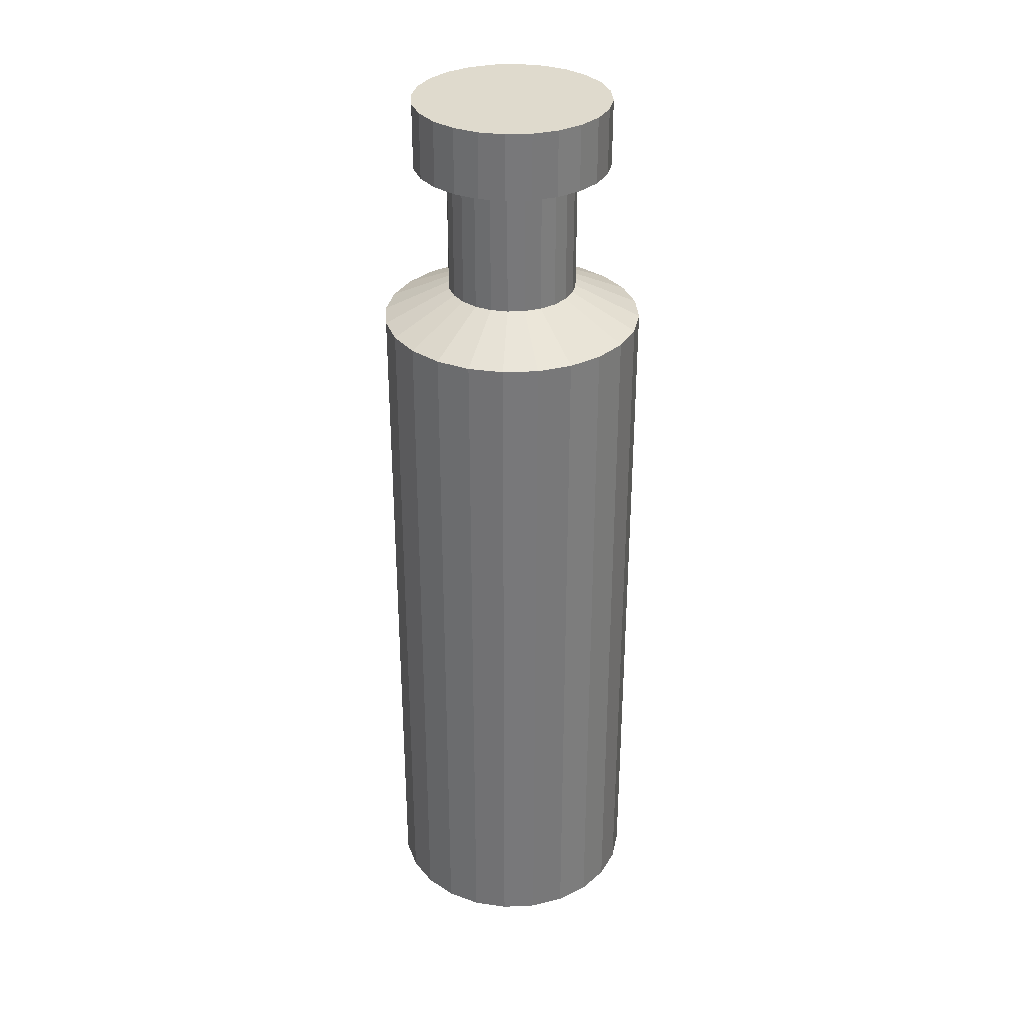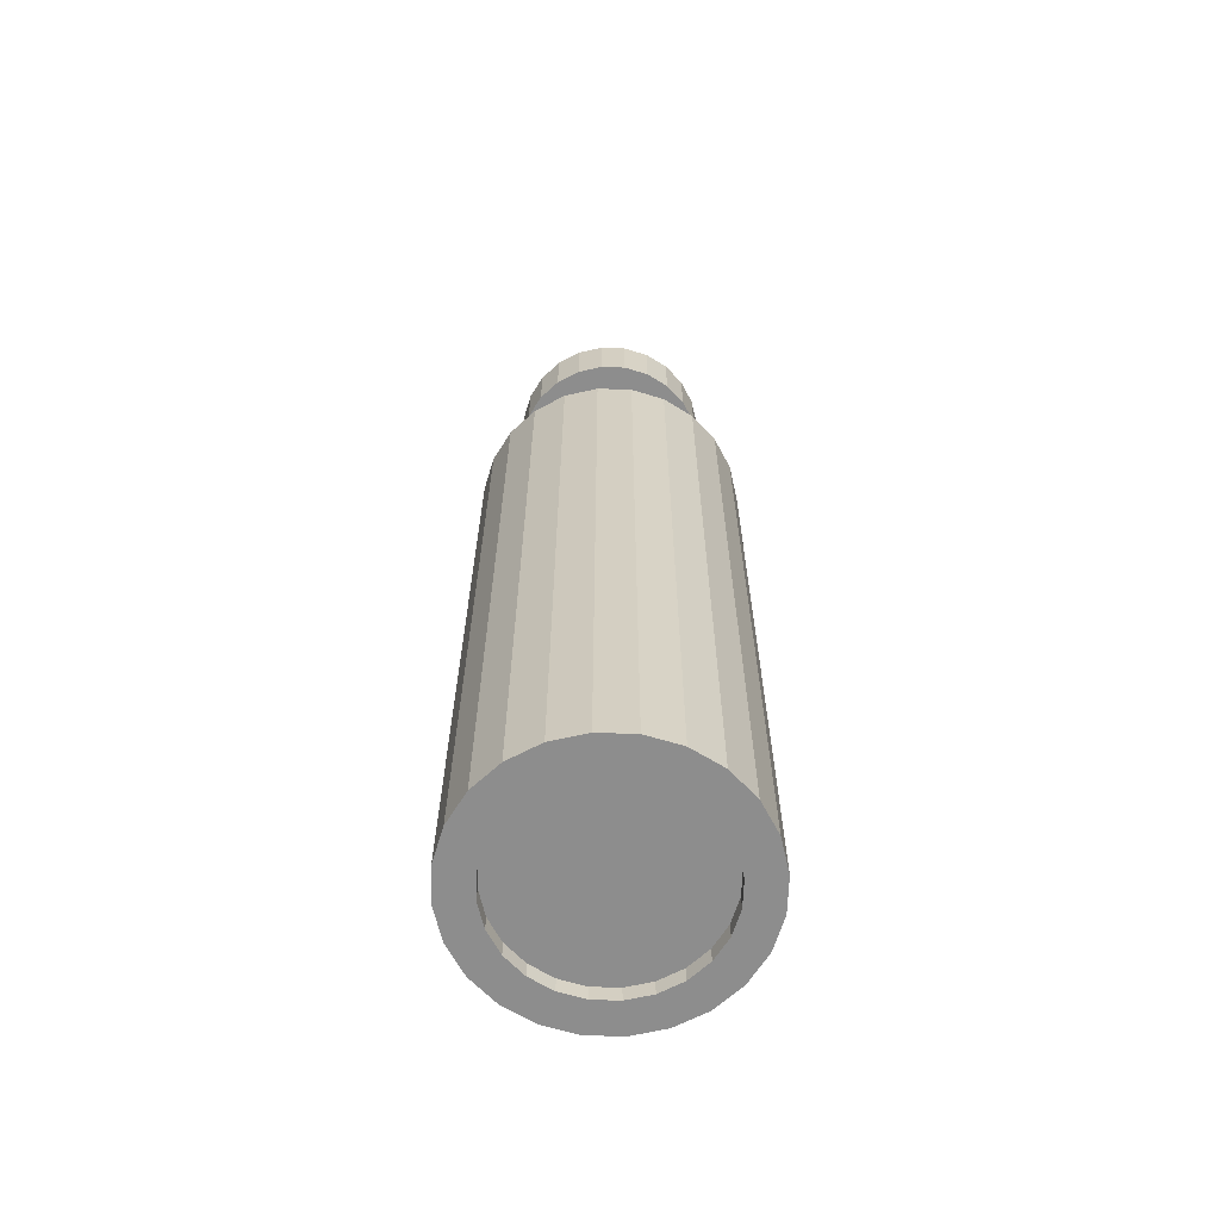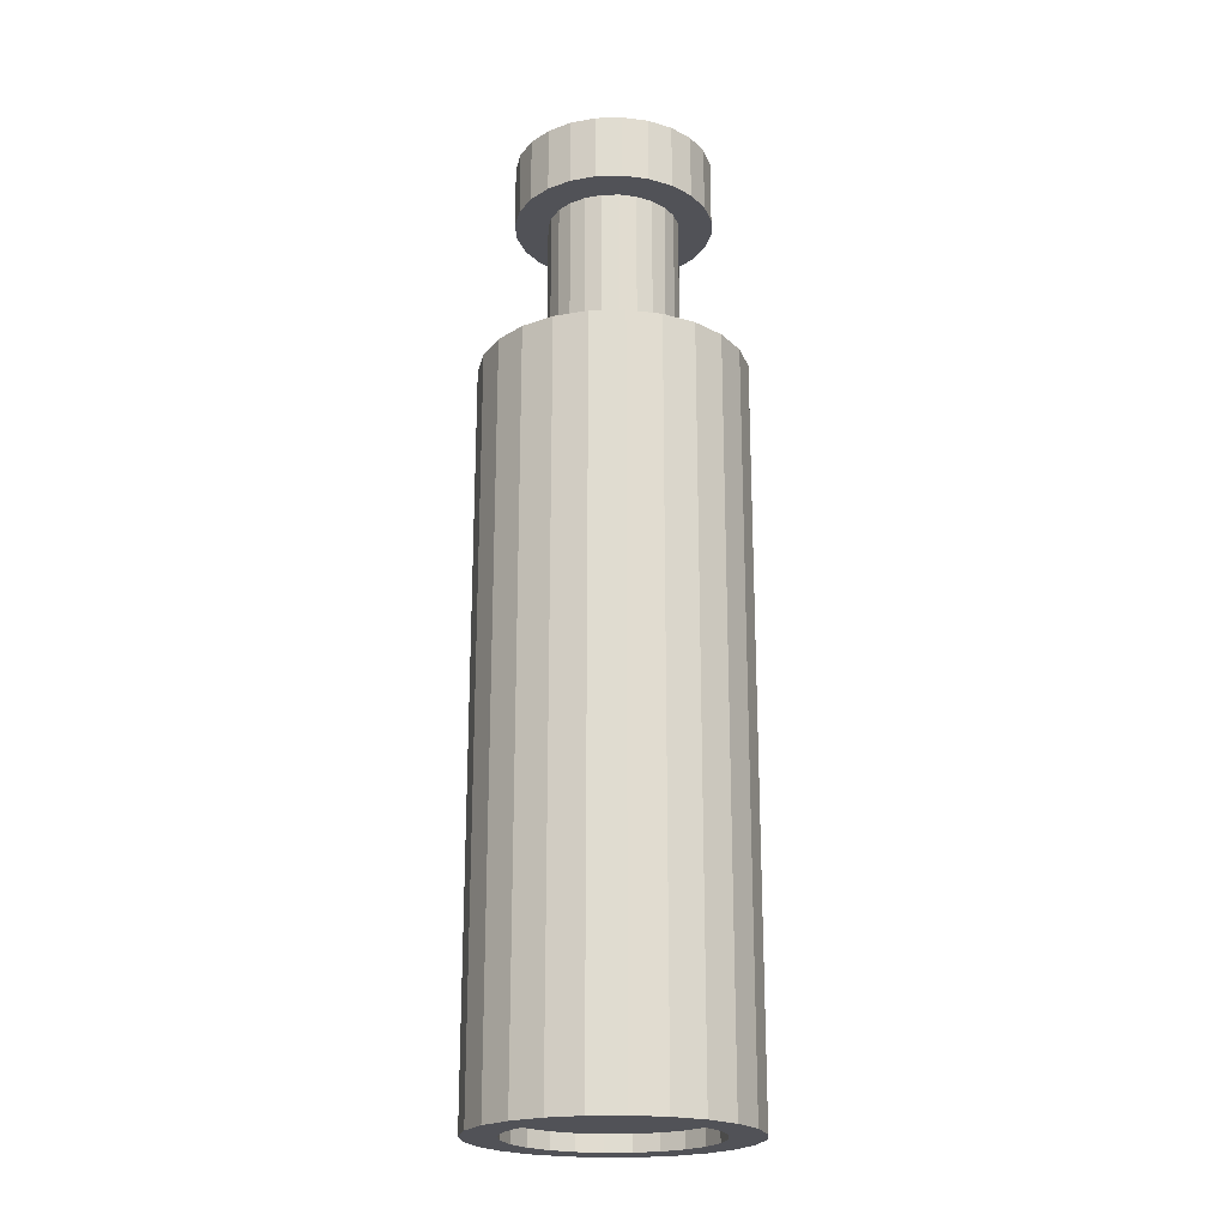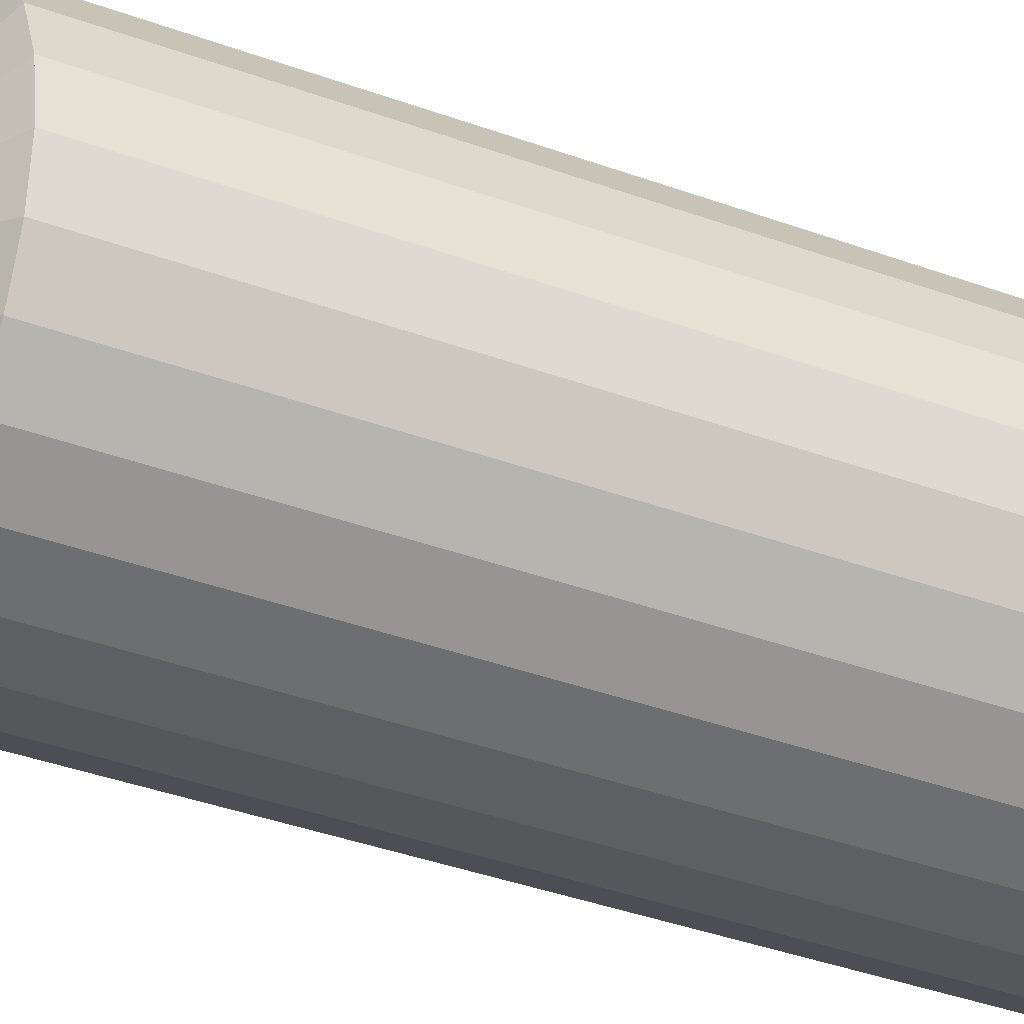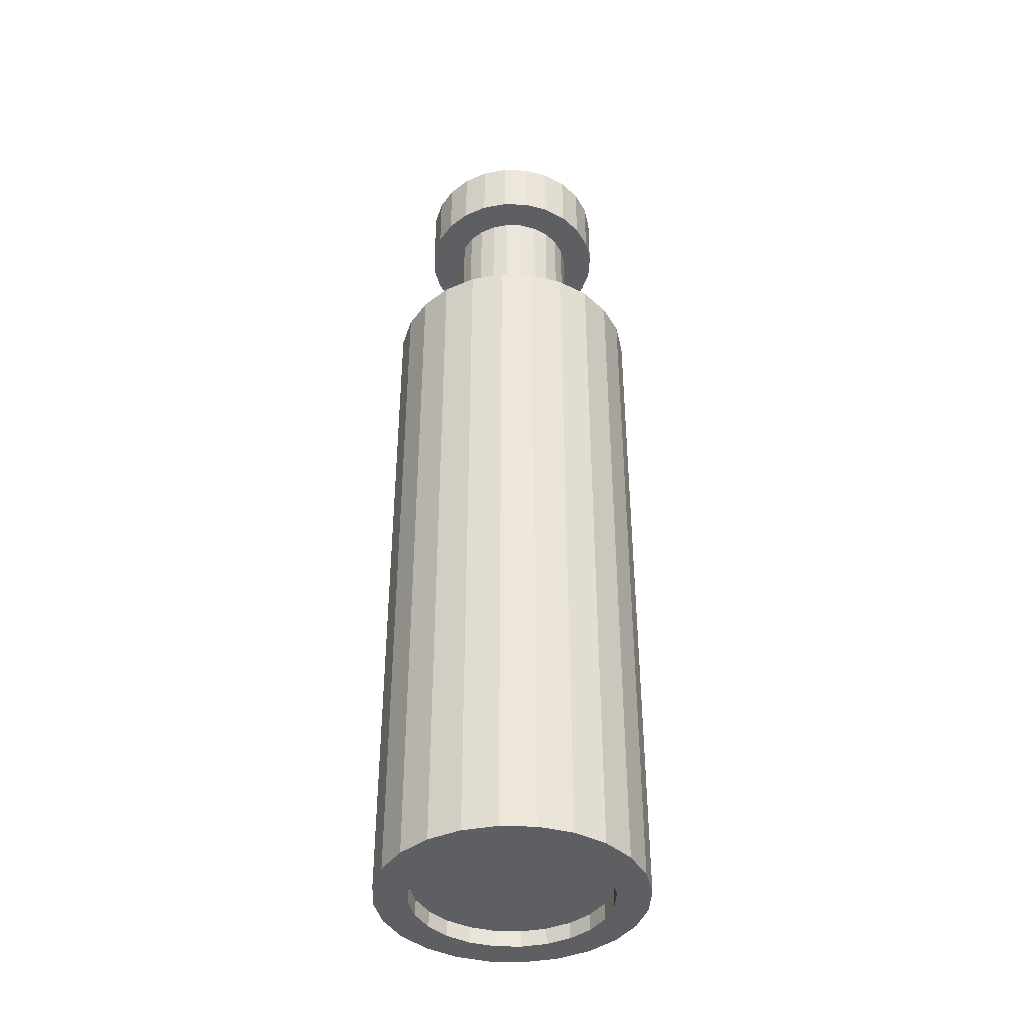
<metadata>
{"format":"obj","ext":"obj","renderer":"f3d","projection":"perspective","resolution":1024,"background":"white","views":[{"elev":32.8,"azim":93.9,"up":"+Y"},{"elev":-64.6,"azim":-99.5,"up":"+Y"},{"elev":-21.4,"azim":-5.0,"up":"+Y"},{"elev":-33.7,"azim":-117.4,"up":"+Z"},{"elev":-40.6,"azim":-39.9,"up":"+Y"}]}
</metadata>
<code>
o Bouteille1
v -0.2568 0.04443 -0.0688
v -0.2302 0.04443 0.1329
v -0.2302 0.04443 -0.1329
v -0.188 0.04443 -0.188
v -0.188 0.04443 0.188
v -0.1329 0.04443 0.2302
v -0.1329 0.04443 -0.2302
v 0.0688 0.04443 -0.2568
v 0 0.04443 0.2658
v 0.0688 0.04443 0.2568
v 0.1329 0.04443 -0.2302
v 0.188 0.04443 0.188
v 0.188 0.04443 -0.188
v 0.2302 0.04443 0.1329
v 0.2302 0.04443 -0.1329
v 0.2568 0.04443 0.0688
v 0.2568 0.04443 -0.0688
v 0.2658 0.04443 0
v 0.1329 0.04443 0.2302
v 0 0.04443 -0.2658
v -0.0688 0.04443 -0.2568
v -0.0688 0.04443 0.2568
v -0.2568 0.04443 0.0688
v -0.2658 0.04443 0
v -0.0688 -0 0.2568
v 0 -0 0.2658
v 0.0688 -0 0.2568
v 0.1329 -0 0.2302
v 0.188 -0 0.188
v 0.2302 -0 0.1329
v 0.2568 -0 0.0688
v 0.2658 0 0
v 0.2568 0 -0.0688
v 0.2302 0 -0.1329
v 0.188 0 -0.188
v 0.1329 0 -0.2302
v 0.0688 0 -0.2568
v 0 0 -0.2658
v -0.0688 0 -0.2568
v -0.1329 0 -0.2302
v -0.188 0 -0.188
v -0.2302 0 -0.1329
v -0.2568 0 -0.0688
v -0.2658 0 0
v -0.2568 -0 0.0688
v -0.2302 -0 0.1329
v -0.188 -0 0.188
v -0.1329 -0 0.2302
v -0.2568 2.577 0.06881
v -0.2568 2.577 -0.0688
v -0.2658 2.577 0
v -0.2302 2.577 -0.1329
v -0.2302 2.577 0.1329
v -0.188 2.577 -0.188
v -0.188 2.577 0.188
v -0.1329 2.577 0.2302
v -0.1329 2.577 -0.2302
v -0.0688 2.577 -0.2568
v -0.0688 2.577 0.2568
v 0 2.577 -0.2658
v 0 2.577 0.2658
v 0.0688 2.577 -0.2568
v 0.0688 2.577 0.2568
v 0.1329 2.577 -0.2302
v 0.1329 2.577 0.2302
v 0.188 2.577 -0.188
v 0.188 2.577 0.188
v 0.2302 2.577 -0.1329
v 0.2302 2.577 0.1329
v 0.2568 2.577 0.06881
v 0.2568 2.577 -0.0688
v 0.2658 2.577 0
v -0.188 2.399 0.188
v -0.1329 2.399 0.2302
v -0.0688 2.399 0.2568
v 0 2.399 0.2658
v 0.0688 2.399 0.2568
v 0.1329 2.399 0.2302
v 0.188 2.399 0.188
v 0.2302 2.399 0.1329
v 0.2568 2.399 0.06881
v 0.2658 2.399 0
v 0.2568 2.399 -0.0688
v 0.2302 2.399 -0.1329
v 0.188 2.399 -0.188
v 0.1329 2.399 -0.2302
v 0.0688 2.399 -0.2568
v 0 2.399 -0.2658
v -0.0688 2.399 -0.2568
v -0.1329 2.399 -0.2302
v -0.188 2.399 -0.188
v -0.2302 2.399 -0.1329
v -0.2568 2.399 -0.0688
v -0.2658 2.399 0
v -0.2568 2.399 0.06881
v -0.2302 2.399 0.1329
v -0.1762 2.399 0
v -0.1702 2.399 0.0456
v -0.1526 2.399 0.0881
v -0.1246 2.399 0.1246
v -0.0881 2.399 0.1526
v -0.0456 2.399 0.1702
v 0 2.399 0.1762
v 0.0456 2.399 0.1702
v 0.0881 2.399 0.1526
v 0.1246 2.399 0.1246
v 0.1526 2.399 0.0881
v 0.1702 2.399 0.0456
v 0.1762 2.399 0
v -0.1702 2.399 -0.0456
v -0.1526 2.399 -0.0881
v -0.1246 2.399 -0.1246
v -0.0881 2.399 -0.1526
v -0.0456 2.399 -0.1702
v 0 2.399 -0.1762
v 0.0456 2.399 -0.1702
v 0.0881 2.399 -0.1526
v 0.1246 2.399 -0.1246
v 0.1526 2.399 -0.0881
v 0.1702 2.399 -0.0456
v 0.0456 2.133 -0.1702
v 0.0881 2.044 -0.1526
v 0.0456 2.044 -0.1702
v 0.0881 2.133 -0.1526
v 0 2.133 -0.1762
v 0 2.044 -0.1762
v 0.1246 2.044 -0.1246
v 0.1246 2.133 -0.1246
v -0.0456 2.133 -0.1702
v -0.0456 2.044 -0.1702
v 0.1526 2.133 -0.0881
v 0.1526 2.044 -0.0881
v -0.0881 2.133 -0.1526
v -0.0881 2.044 -0.1526
v 0.1702 2.133 -0.0456
v 0.1702 2.044 -0.0456
v -0.1246 2.133 -0.1246
v -0.1246 2.044 -0.1246
v 0.1762 2.133 0
v 0.1762 2.044 0
v -0.1526 2.044 -0.0881
v -0.1526 2.133 -0.0881
v 0.1702 2.133 0.0456
v 0.1702 2.044 0.0456
v -0.1702 2.044 -0.0456
v -0.1702 2.133 -0.0456
v 0.1526 2.133 0.0881
v 0.1526 2.044 0.0881
v -0.1762 2.133 0
v -0.1762 2.044 0
v 0.1246 2.133 0.1246
v 0.1246 2.044 0.1246
v -0.1702 2.044 0.0456
v -0.1702 2.133 0.0456
v 0.0881 2.044 0.1526
v 0.0881 2.133 0.1526
v -0.1526 2.044 0.0881
v -0.1526 2.133 0.0881
v 0.0456 2.044 0.1702
v 0.0456 2.133 0.1702
v -0.1246 2.044 0.1246
v -0.1246 2.133 0.1246
v 0 2.044 0.1762
v 0 2.133 0.1762
v -0.0881 2.133 0.1526
v -0.0881 2.044 0.1526
v -0.0456 2.044 0.1702
v -0.0456 2.133 0.1702
v 0.092 1.955 -0.3434
v 0.1777 1.955 -0.3078
v 0 1.955 -0.3555
v -0.092 1.955 -0.3434
v -0.1777 1.955 -0.3078
v -0.2514 1.955 -0.2514
v -0.3079 1.955 -0.1777
v -0.3434 1.955 -0.092
v -0.3555 1.955 0
v -0.3434 1.955 0.092
v -0.3079 1.955 0.1777
v -0.2514 1.955 0.2514
v -0.1777 1.955 0.3079
v -0.092 1.955 0.3434
v 0 1.955 0.3555
v 0.092 1.955 0.3434
v 0.1777 1.955 0.3079
v 0.2514 1.955 0.2514
v 0.3079 1.955 0.1777
v 0.3434 1.955 0.092
v 0.3555 1.955 0
v 0.3434 1.955 -0.092
v 0.3079 1.955 -0.1777
v 0.2514 1.955 -0.2514
v -0.3434 -0 0.092
v -0.3434 0 -0.092
v -0.3555 0 0
v -0.3079 -0 0.1777
v -0.3079 0 -0.1777
v -0.2514 -0 0.2514
v -0.1777 -0 0.3079
v -0.092 -0 0.3434
v 0 -0 0.3555
v 0.092 -0 0.3434
v 0.1777 -0 0.3079
v 0.2514 -0 0.2514
v 0.3079 -0 0.1777
v -0.2514 0 -0.2514
v -0.1777 0 -0.3079
v -0.092 0 -0.3434
v 0 0 -0.3555
v 0.092 0 -0.3434
v 0.1777 0 -0.3079
v 0.2514 0 -0.2514
v 0.3079 0 -0.1777
v 0.3434 0 -0.092
v 0.3434 -0 0.092
v 0.3555 0 0
f 1 3 2
f 3 4 2
f 4 5 2
f 4 6 5
f 4 7 6
f 8 10 9
f 11 13 12
f 13 14 12
f 13 15 14
f 15 16 14
f 15 17 16
f 18 16 17
f 12 19 11
f 11 19 8
f 19 10 8
f 8 9 20
f 20 9 21
f 9 22 21
f 22 6 21
f 21 6 7
f 23 1 2
f 24 1 23
f 25 22 9
f 26 25 9
f 26 9 10
f 27 26 10
f 27 10 19
f 28 27 19
f 12 29 28
f 19 12 28
f 30 29 12
f 14 30 12
f 31 30 14
f 14 16 31
f 16 18 32
f 31 16 32
f 18 17 33
f 32 18 33
f 34 33 17
f 15 34 17
f 35 34 15
f 13 35 15
f 13 11 35
f 36 35 11
f 11 8 36
f 37 36 8
f 8 20 37
f 38 37 20
f 21 39 38
f 20 21 38
f 39 21 7
f 40 39 7
f 40 7 4
f 41 40 4
f 4 3 42
f 42 41 4
f 42 3 43
f 1 43 3
f 44 43 1
f 44 1 24
f 45 44 24
f 23 45 24
f 46 45 23
f 2 46 23
f 2 5 47
f 47 46 2
f 5 6 47
f 48 47 6
f 6 22 48
f 25 48 22
f 49 50 51
f 50 49 52
f 52 49 53
f 52 53 54
f 54 53 55
f 54 55 56
f 54 56 57
f 57 56 58
f 58 56 59
f 58 59 60
f 60 59 61
f 60 61 62
f 62 61 63
f 62 63 64
f 64 63 65
f 64 65 66
f 66 65 67
f 66 67 68
f 68 67 69
f 68 69 70
f 68 70 71
f 71 70 72
f 56 73 74
f 73 56 55
f 59 74 75
f 74 59 56
f 61 75 76
f 75 61 59
f 63 76 77
f 76 63 61
f 65 77 78
f 77 65 63
f 67 78 79
f 78 67 65
f 80 67 79
f 67 80 69
f 81 69 80
f 69 81 70
f 82 70 81
f 70 82 72
f 83 72 82
f 72 83 71
f 84 71 83
f 71 84 68
f 85 68 84
f 68 85 66
f 64 85 86
f 85 64 66
f 62 86 87
f 86 62 64
f 60 87 88
f 87 60 62
f 58 88 89
f 88 58 60
f 57 89 90
f 89 57 58
f 54 90 91
f 90 54 57
f 54 92 52
f 92 54 91
f 52 93 50
f 93 52 92
f 50 94 51
f 94 50 93
f 51 95 49
f 95 51 94
f 49 96 53
f 96 49 95
f 53 73 55
f 73 53 96
f 95 94 93
f 93 92 95
f 92 96 95
f 92 91 96
f 91 73 96
f 91 97 73
f 97 98 73
f 98 74 73
f 98 99 74
f 99 100 74
f 100 75 74
f 100 101 75
f 101 102 75
f 102 76 75
f 102 103 76
f 103 104 76
f 104 77 76
f 104 105 77
f 105 78 77
f 105 106 78
f 106 107 78
f 107 79 78
f 107 108 79
f 108 109 79
f 109 85 79
f 85 84 79
f 84 80 79
f 84 81 80
f 84 83 81
f 83 82 81
f 91 90 110
f 110 97 91
f 90 111 110
f 90 112 111
f 90 89 112
f 89 113 112
f 89 114 113
f 89 88 114
f 88 115 114
f 88 87 115
f 87 116 115
f 87 117 116
f 87 86 117
f 86 118 117
f 86 119 118
f 86 85 119
f 85 120 119
f 85 109 120
f 98 97 110
f 110 99 98
f 110 111 99
f 111 100 99
f 111 112 100
f 112 101 100
f 112 113 101
f 113 114 101
f 114 102 101
f 114 115 102
f 115 103 102
f 115 116 103
f 116 104 103
f 116 105 104
f 116 117 105
f 117 118 105
f 118 106 105
f 118 107 106
f 118 119 107
f 119 108 107
f 119 120 108
f 120 109 108
f 121 122 123
f 122 121 124
f 125 123 126
f 123 125 121
f 116 124 121
f 124 116 117
f 124 127 122
f 127 124 128
f 129 126 130
f 126 129 125
f 115 121 125
f 121 115 116
f 117 128 124
f 128 117 118
f 127 131 132
f 131 127 128
f 133 130 134
f 130 133 129
f 114 125 129
f 125 114 115
f 128 119 131
f 119 128 118
f 132 135 136
f 135 132 131
f 137 134 138
f 134 137 133
f 113 129 133
f 129 113 114
f 131 120 135
f 120 131 119
f 136 139 140
f 139 136 135
f 137 141 142
f 141 137 138
f 112 133 137
f 133 112 113
f 135 109 139
f 109 135 120
f 140 143 144
f 143 140 139
f 142 145 146
f 145 142 141
f 112 142 111
f 142 112 137
f 139 108 143
f 108 139 109
f 144 147 148
f 147 144 143
f 149 145 150
f 145 149 146
f 111 146 110
f 146 111 142
f 143 107 147
f 107 143 108
f 148 151 152
f 151 148 147
f 149 153 154
f 153 149 150
f 97 146 149
f 146 97 110
f 147 106 151
f 106 147 107
f 151 155 152
f 155 151 156
f 154 157 158
f 157 154 153
f 97 154 98
f 154 97 149
f 106 156 151
f 156 106 105
f 156 159 155
f 159 156 160
f 158 161 162
f 161 158 157
f 98 158 99
f 158 98 154
f 105 160 156
f 160 105 104
f 160 163 159
f 163 160 164
f 165 161 166
f 161 165 162
f 99 162 100
f 162 99 158
f 104 164 160
f 164 104 103
f 164 167 163
f 167 164 168
f 168 166 167
f 166 168 165
f 101 162 165
f 162 101 100
f 103 168 164
f 168 103 102
f 102 165 168
f 165 102 101
f 154 146 149
f 146 154 158
f 146 158 142
f 142 158 162
f 142 162 137
f 137 162 165
f 137 165 133
f 133 165 129
f 129 165 168
f 129 168 125
f 125 168 164
f 125 164 121
f 121 164 160
f 121 160 156
f 121 156 124
f 124 156 128
f 128 156 151
f 128 151 147
f 128 147 131
f 131 147 143
f 131 143 135
f 135 143 139
f 153 145 150
f 145 153 157
f 145 157 141
f 141 157 161
f 141 161 138
f 138 161 166
f 138 166 134
f 134 166 130
f 130 166 167
f 130 167 126
f 126 167 163
f 126 163 123
f 123 163 159
f 123 159 155
f 123 155 122
f 122 155 127
f 127 155 152
f 127 152 148
f 127 148 132
f 132 148 144
f 132 144 136
f 136 144 140
f 122 169 123
f 169 122 170
f 123 171 126
f 171 123 169
f 130 171 172
f 171 130 126
f 134 172 173
f 172 134 130
f 138 173 174
f 173 138 134
f 141 174 175
f 174 141 138
f 145 175 176
f 175 145 141
f 150 176 177
f 176 150 145
f 178 150 177
f 150 178 153
f 179 153 178
f 153 179 157
f 180 157 179
f 157 180 161
f 181 161 180
f 161 181 166
f 182 166 181
f 166 182 167
f 183 167 182
f 167 183 163
f 184 163 183
f 163 184 159
f 184 155 159
f 155 184 185
f 185 152 155
f 152 185 186
f 186 148 152
f 148 186 187
f 187 144 148
f 144 187 188
f 188 140 144
f 140 188 189
f 140 190 136
f 190 140 189
f 136 191 132
f 191 136 190
f 132 192 127
f 192 132 191
f 127 170 122
f 170 127 192
f 193 195 194
f 194 196 193
f 194 197 196
f 197 198 196
f 197 44 198
f 44 45 198
f 45 46 198
f 46 199 198
f 46 47 199
f 47 48 199
f 48 200 199
f 48 25 200
f 25 201 200
f 25 26 201
f 26 202 201
f 26 27 202
f 27 28 202
f 28 203 202
f 28 29 203
f 29 204 203
f 29 30 204
f 30 31 204
f 31 205 204
f 31 32 205
f 44 197 206
f 206 43 44
f 206 42 43
f 206 207 42
f 207 41 42
f 207 40 41
f 207 208 40
f 208 39 40
f 208 209 39
f 209 38 39
f 209 37 38
f 209 210 37
f 210 36 37
f 210 211 36
f 211 35 36
f 211 212 35
f 212 34 35
f 212 33 34
f 212 213 33
f 213 32 33
f 214 216 215
f 214 215 213
f 215 205 213
f 205 32 213
f 200 183 182
f 201 183 200
f 183 201 184
f 202 184 201
f 185 202 203
f 184 202 185
f 186 203 204
f 185 203 186
f 205 186 204
f 186 205 187
f 215 187 205
f 187 215 188
f 188 216 189
f 215 216 188
f 190 189 214
f 216 214 189
f 213 190 214
f 191 190 213
f 191 212 192
f 213 212 191
f 192 212 170
f 211 170 212
f 170 211 169
f 210 169 211
f 171 210 209
f 169 210 171
f 172 209 208
f 171 209 172
f 173 208 207
f 172 208 173
f 173 207 174
f 206 174 207
f 174 197 175
f 206 197 174
f 194 175 197
f 176 175 194
f 195 176 194
f 177 176 195
f 193 177 195
f 178 177 193
f 178 196 179
f 193 196 178
f 179 198 180
f 196 198 179
f 181 198 199
f 180 198 181
f 182 199 200
f 181 199 182
f 176 179 178
f 176 175 179
f 175 180 179
f 174 173 181
f 173 172 182
f 170 186 185
f 170 192 186
f 192 187 186
f 192 191 187
f 191 188 187
f 189 188 190
f 190 188 191
f 170 185 169
f 185 184 169
f 169 184 171
f 184 183 171
f 171 183 172
f 183 182 172
f 182 181 173
f 181 180 174
f 174 180 175
f 177 176 178

</code>
